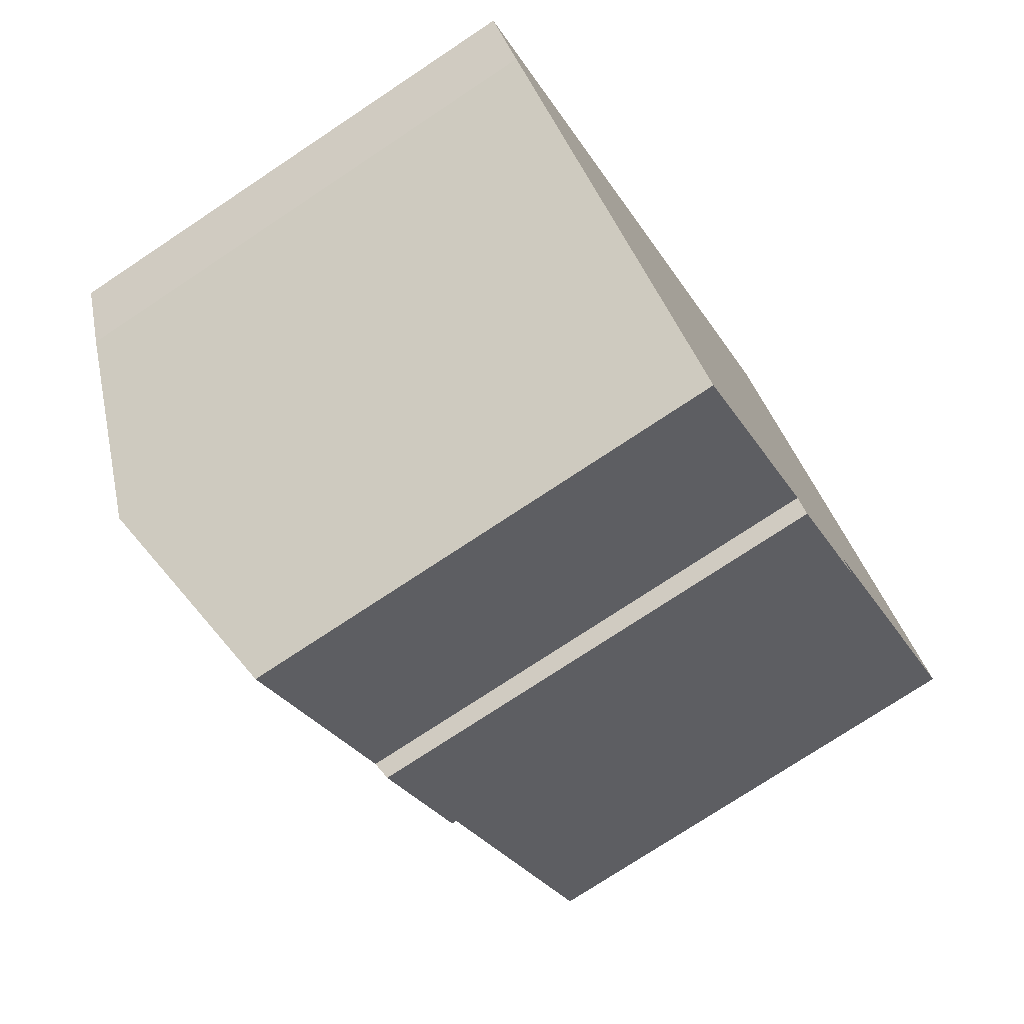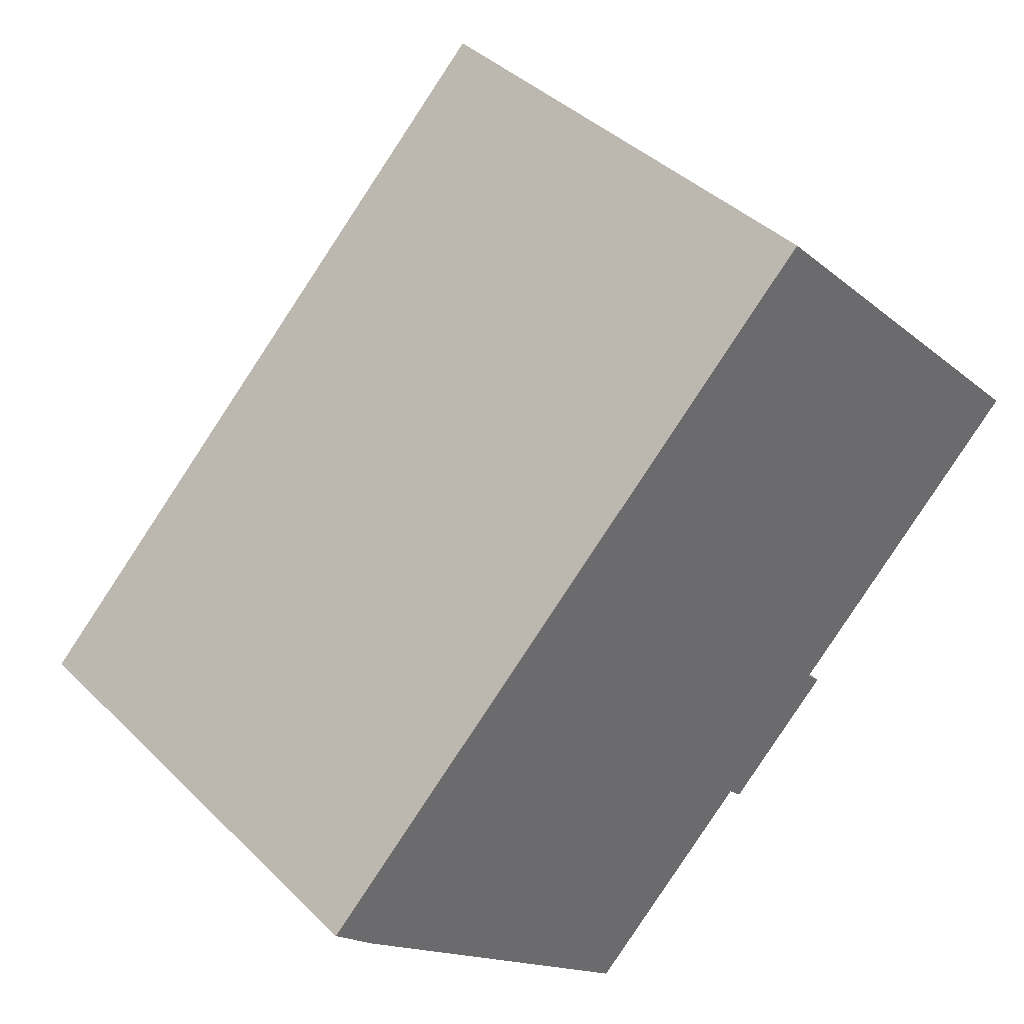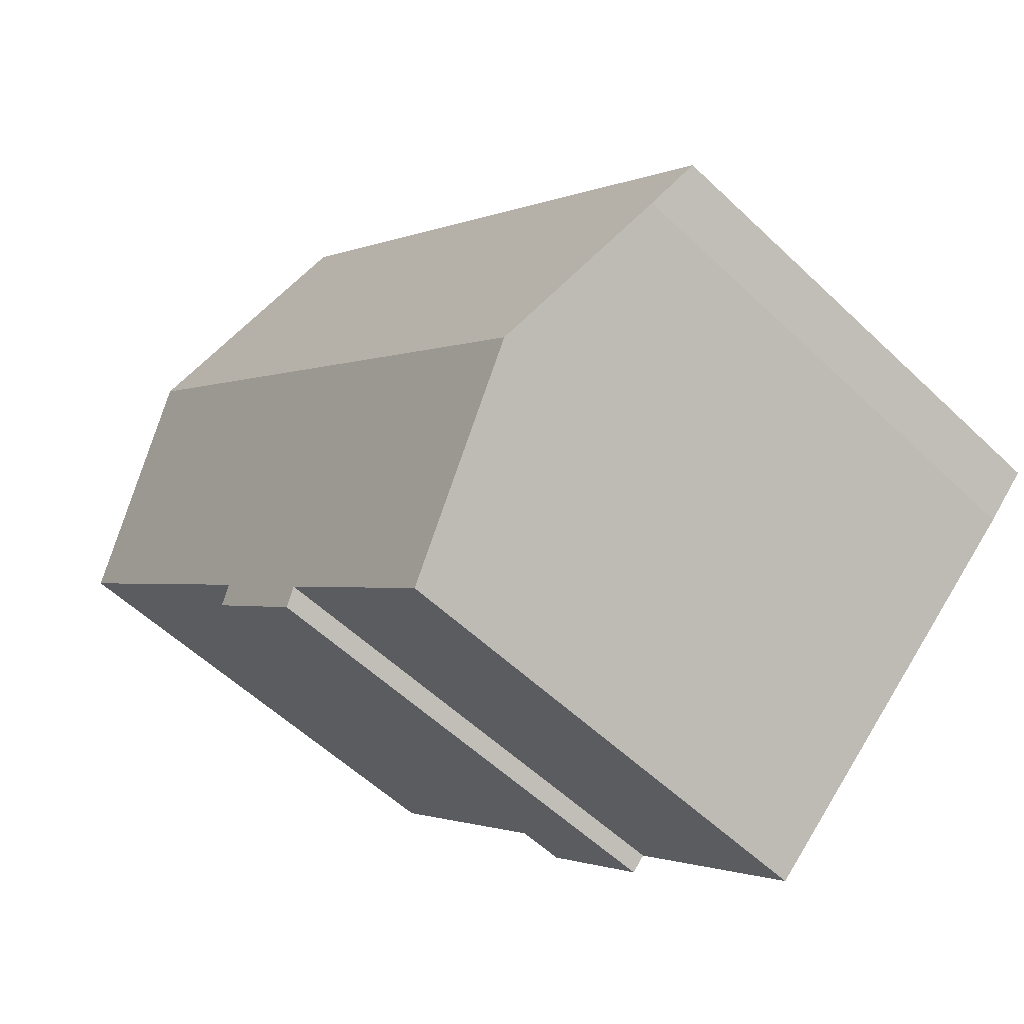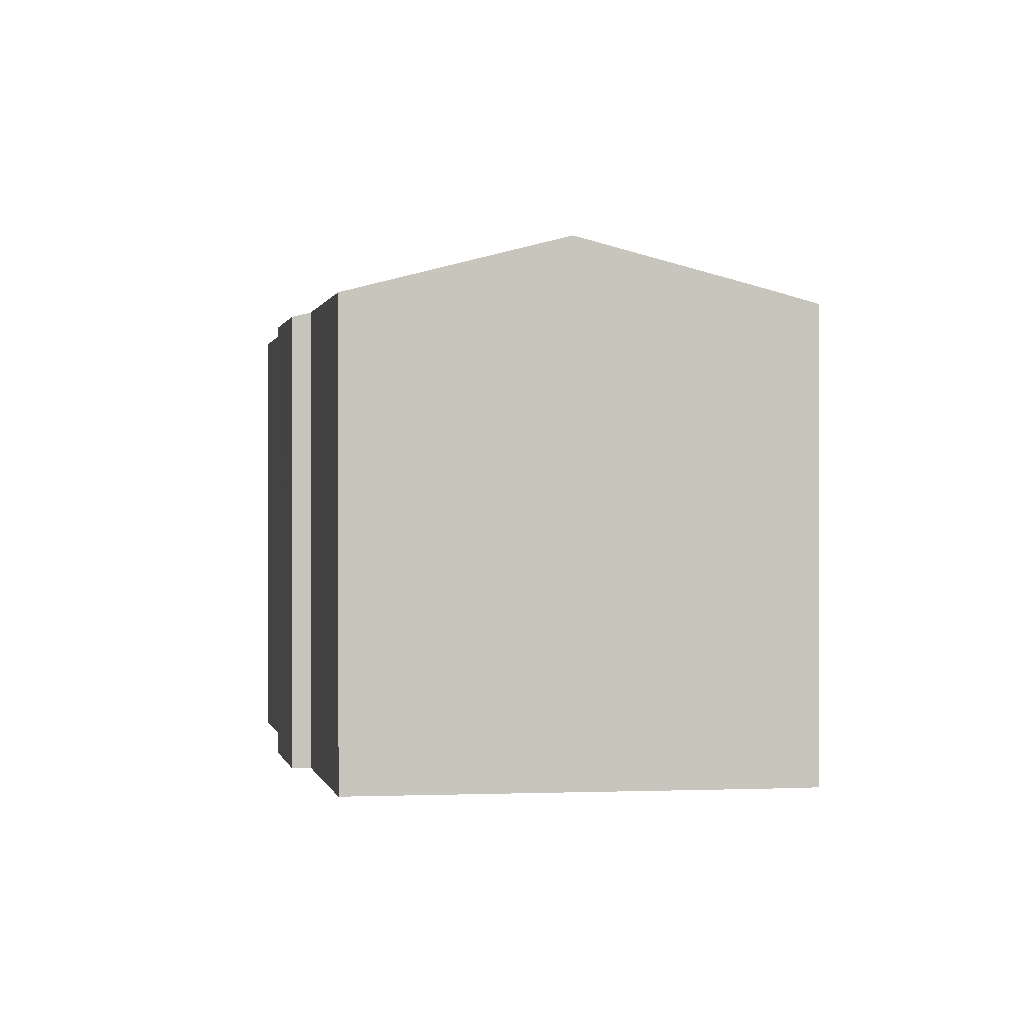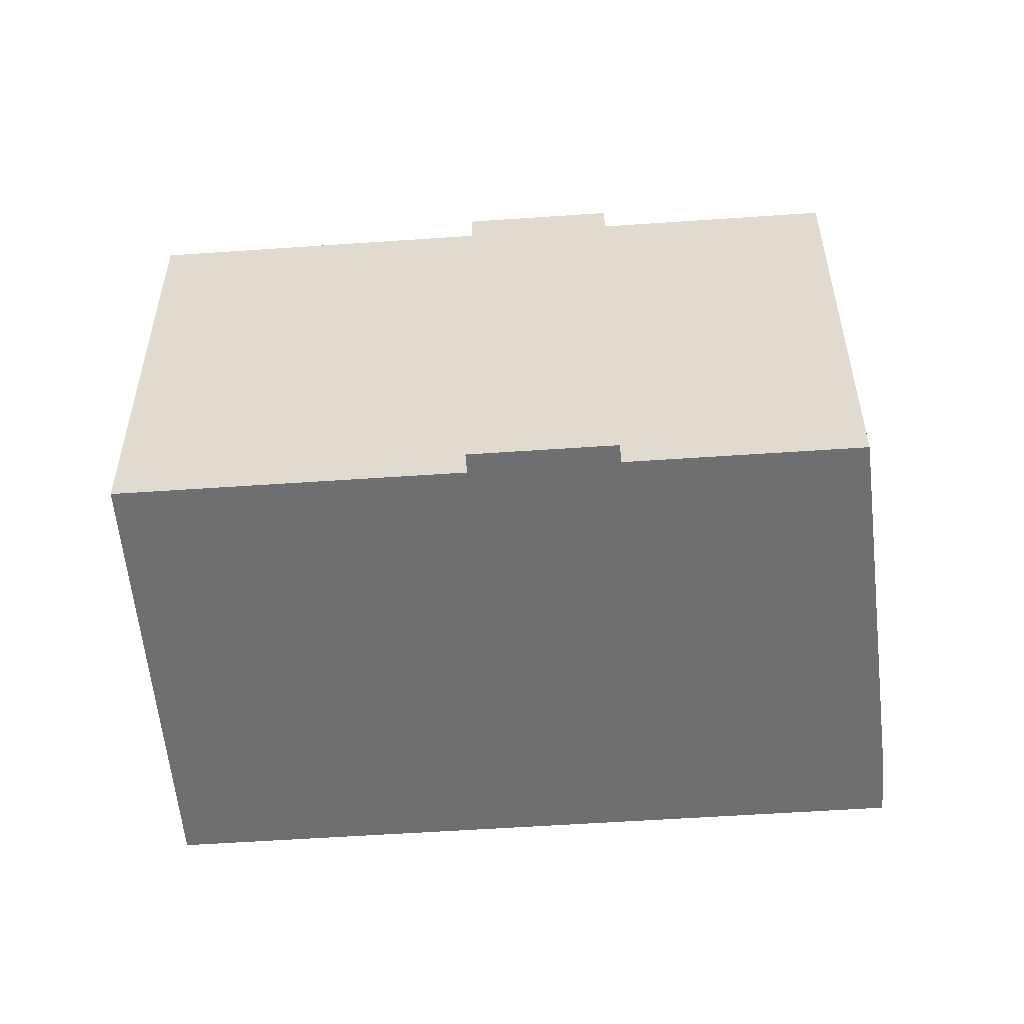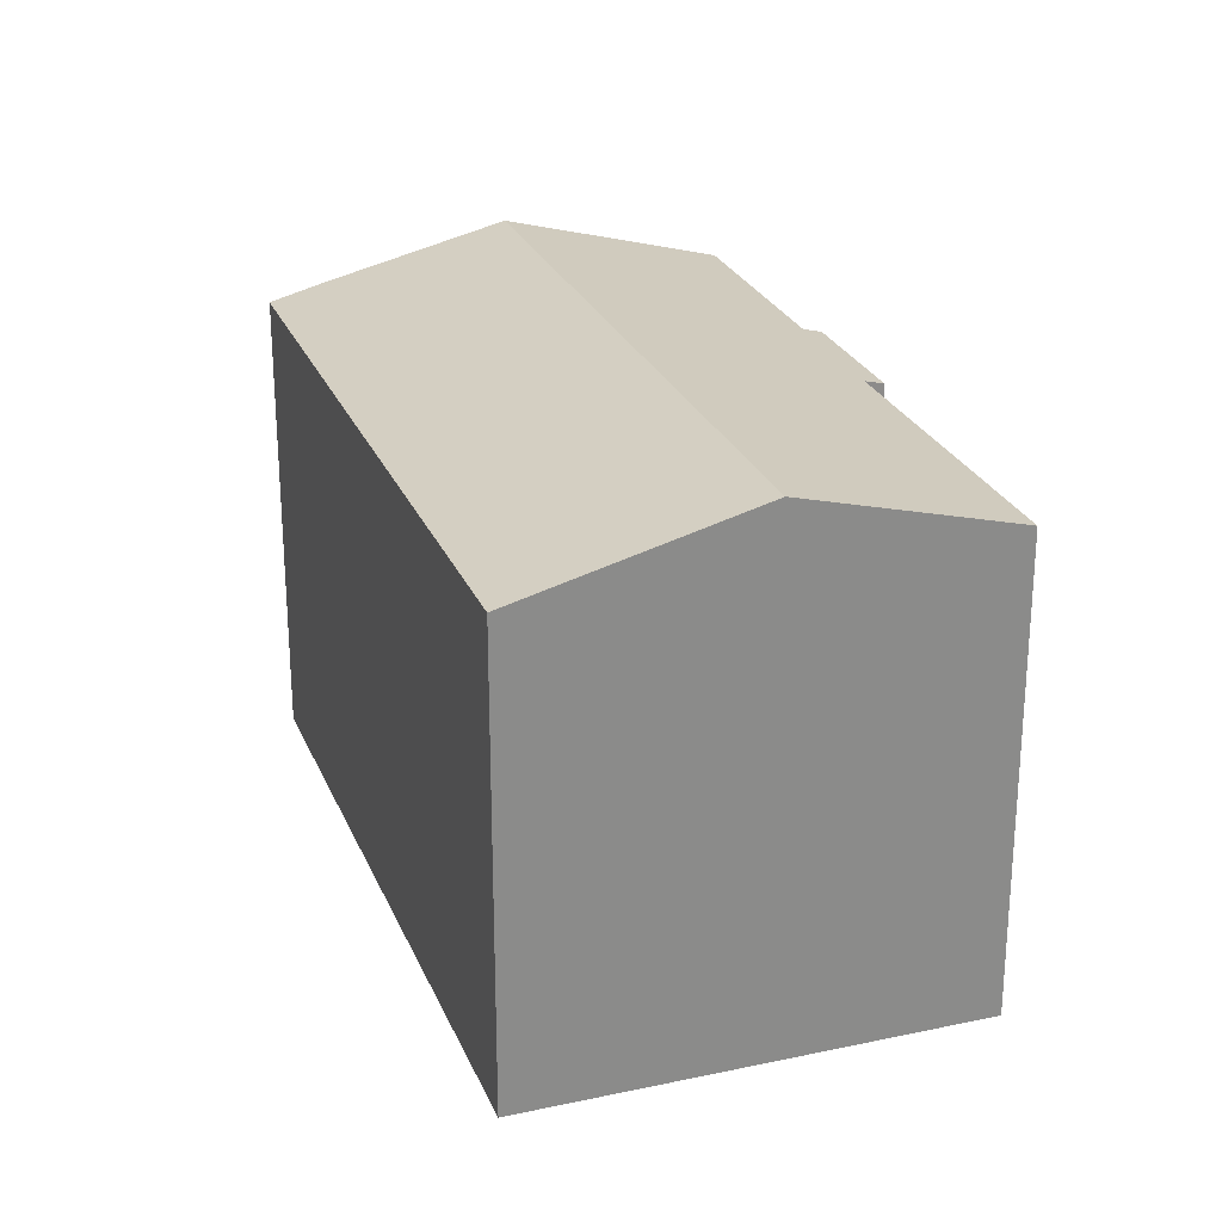
<metadata>
{"format":"obj","ext":"obj","renderer":"f3d","projection":"perspective","resolution":1024,"background":"white","views":[{"elev":-75.1,"azim":-56.4,"up":"+Z"},{"elev":40.0,"azim":-39.9,"up":"+Z"},{"elev":-55.4,"azim":-135.1,"up":"+Z"},{"elev":0.3,"azim":-145.5,"up":"+Y"},{"elev":-54.7,"azim":140.0,"up":"+Y"},{"elev":25.8,"azim":26.7,"up":"+Y"}]}
</metadata>
<code>
v  16.59 12.79 -1.352
v  19.08 14.32 9.417
v  23.27 12.79 5.142
v  4.751 14.32 -4.509
v  16.98 12.64 -1.754
v  16.51 12.64 -2.209
v  13.75 12.78 -4.151
v  14.48 12.64 -4.174
v  14.12 12.64 -4.532
v  9.168 12.78 -8.602
v  3.26 13.8 -3.127
v  14.5 12.64 14.09
v  1.052 13.03 -1.082
v  0.1 12.64 0.097
v  0 12.64 7.741e-16
v  16.98 1.074e-16 -1.754
v  16.51 1.353e-16 -2.209
v  14.12 2.775e-16 -4.532
v  14.48 2.556e-16 -4.174
v  13.75 2.542e-16 -4.151
v  9.168 5.267e-16 -8.602
v  23.27 -3.149e-16 5.142
v  16.59 8.279e-17 -1.352
v  1.052 6.625e-17 -1.082
v  4.751 2.761e-16 -4.509
v  3.26 1.915e-16 -3.127
v  0 0 0
v  14.5 -8.629e-16 14.09
v  0.1 -5.94e-18 0.097
v  19.08 -5.766e-16 9.417
g defaultobject
f 1 2 3
f 2 1 4
f 4 1 5
f 4 5 6
f 4 6 7
f 7 6 8
f 7 8 9
f 4 7 10
f 11 2 4
f 2 11 12
f 12 11 13
f 12 13 14
f 14 13 15
f 16 6 5
f 6 16 8
f 8 16 9
f 9 16 17
f 9 17 18
f 18 17 19
f 20 10 7
f 10 20 21
f 22 1 3
f 1 22 23
f 9 20 7
f 20 9 18
f 21 4 10
f 4 21 11
f 11 21 13
f 13 21 24
f 24 21 25
f 24 25 26
f 24 15 13
f 15 24 27
f 27 14 15
f 14 27 12
f 12 27 28
f 28 27 29
f 28 2 12
f 2 28 3
f 3 28 22
f 22 28 30
f 23 5 1
f 5 23 16
f 17 23 19
f 23 17 16
f 24 29 27
f 29 24 28
f 28 24 26
f 28 26 25
f 28 25 21
f 28 21 20
f 28 20 30
f 30 20 18
f 30 18 19
f 30 19 23
f 30 23 22

</code>
